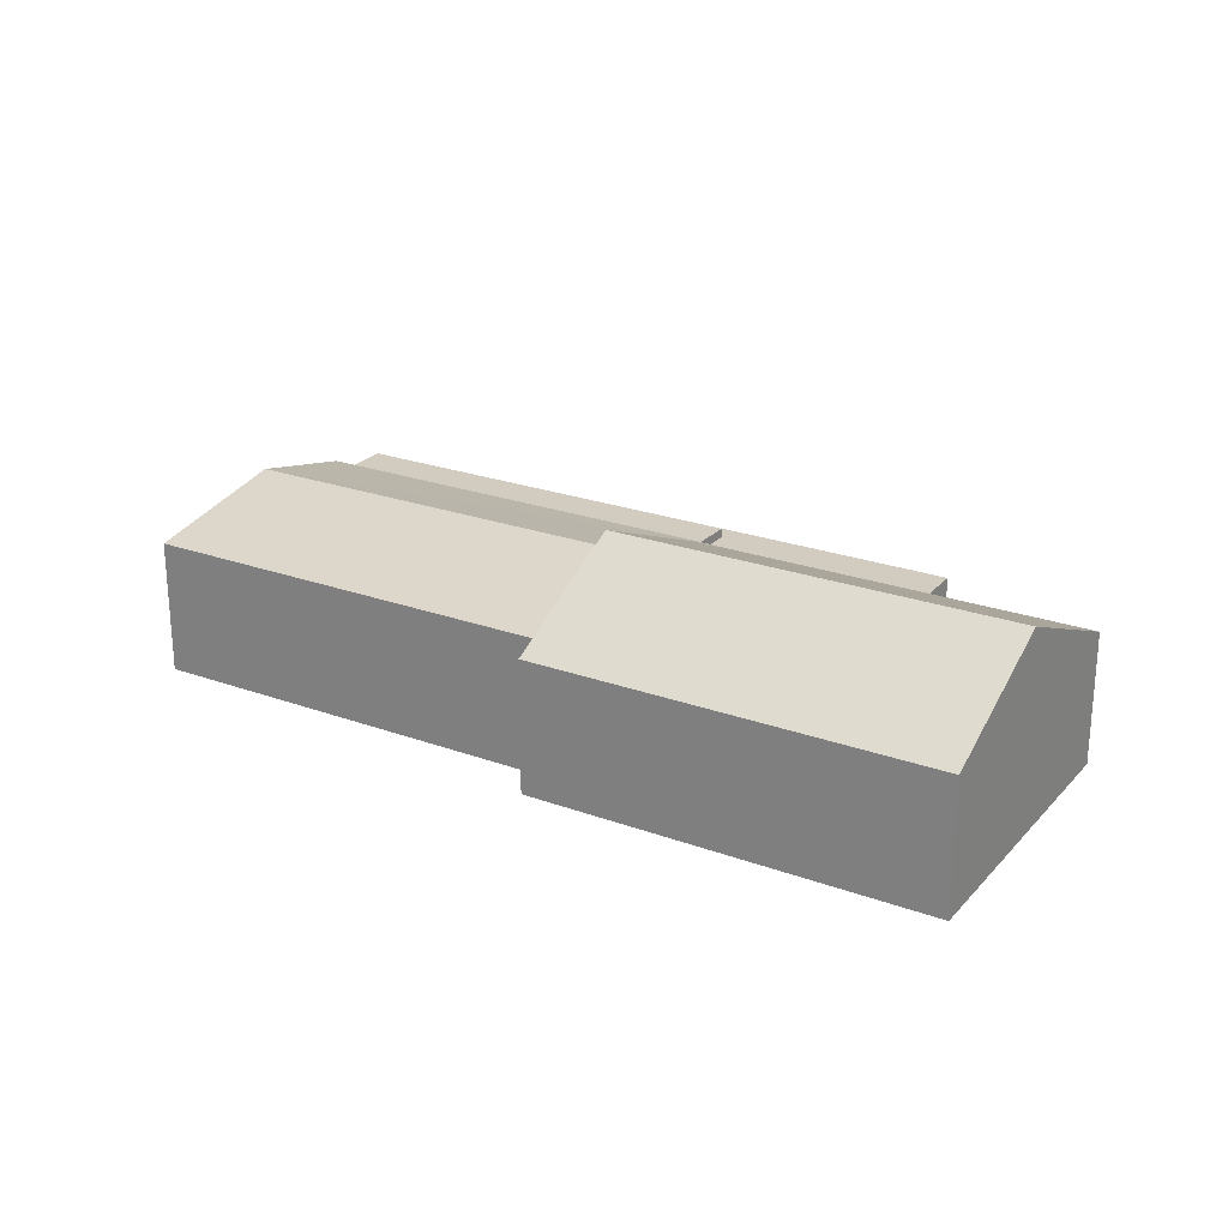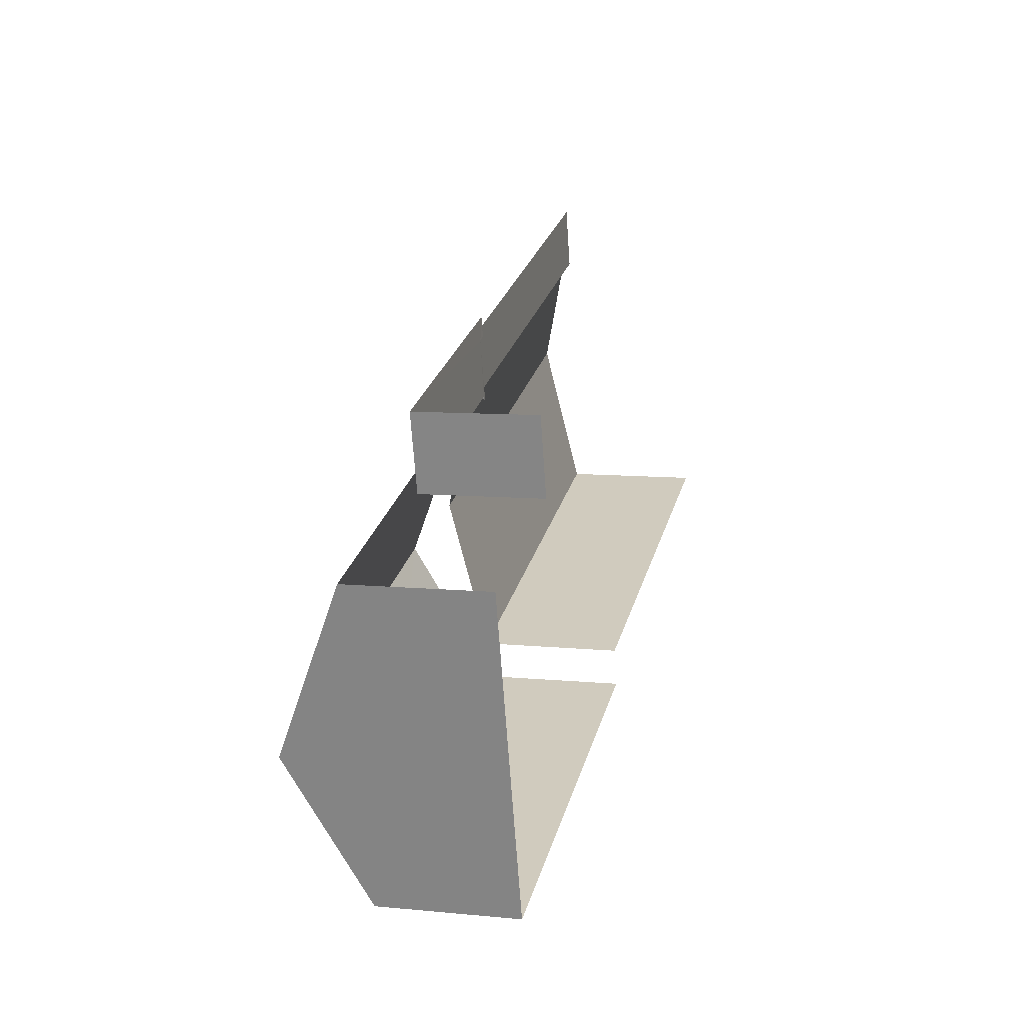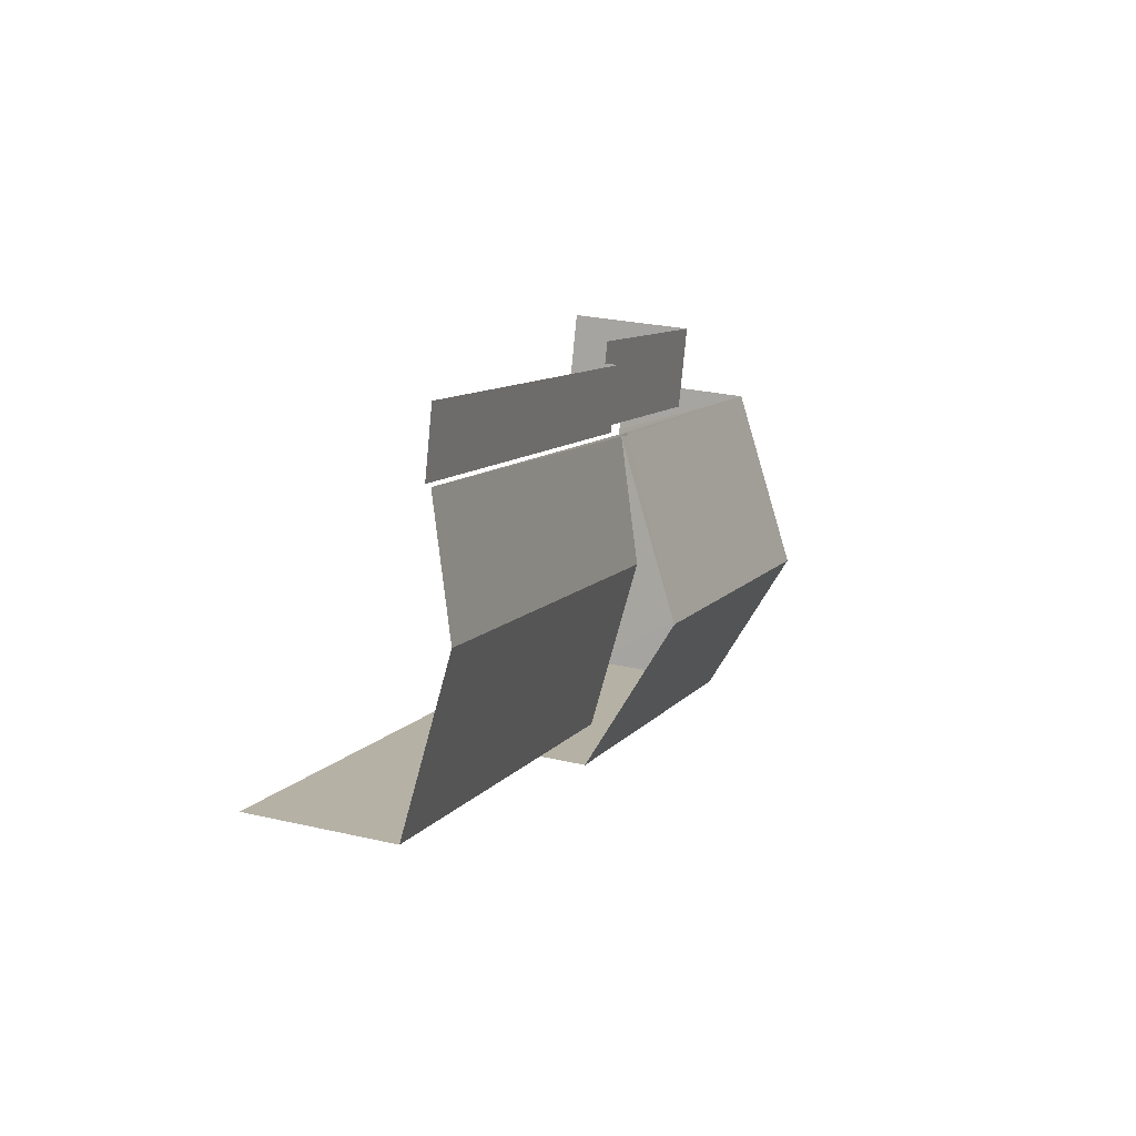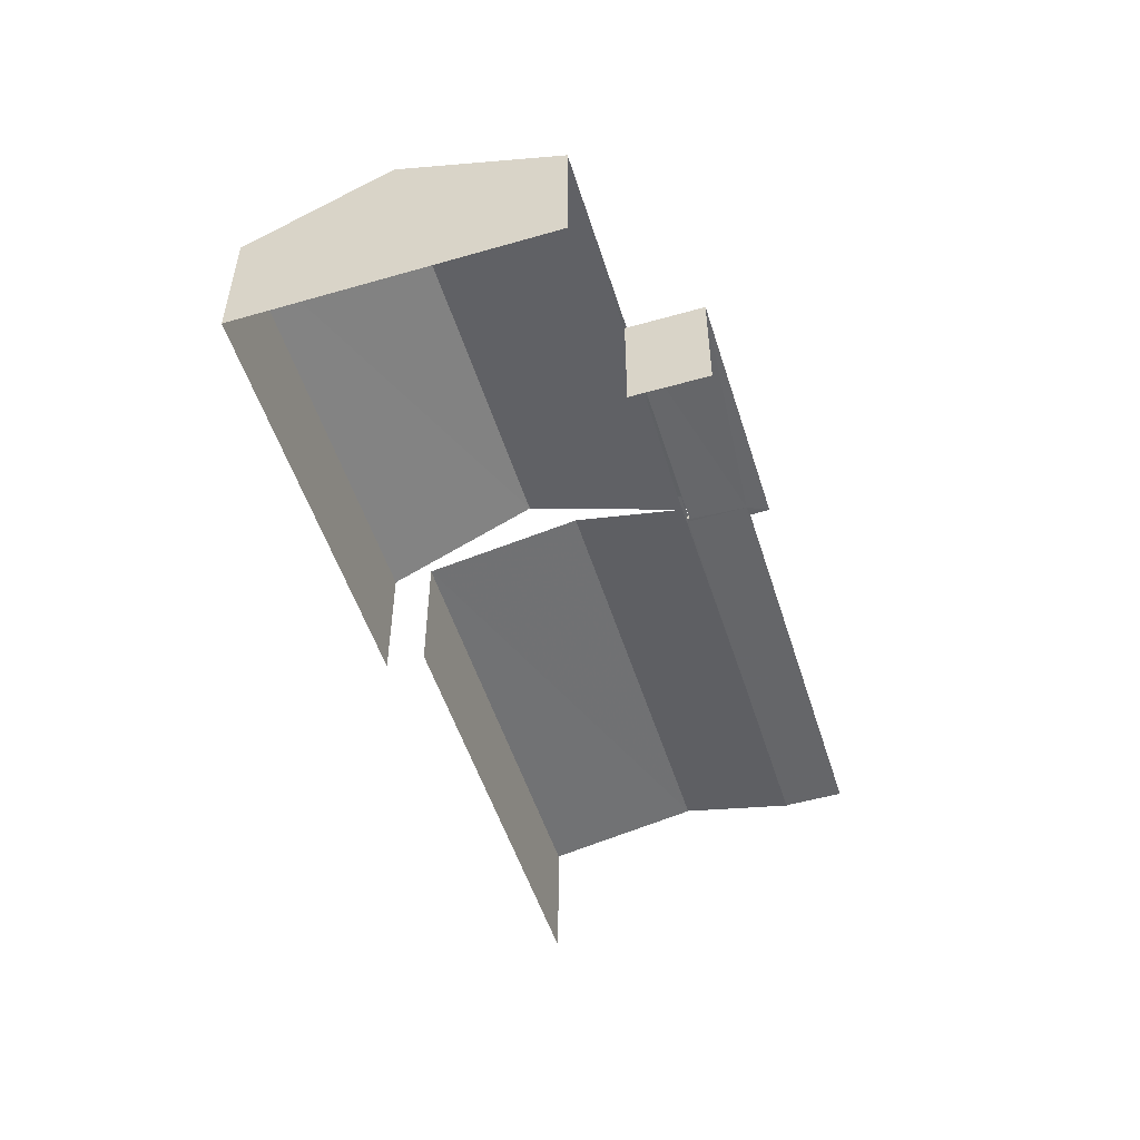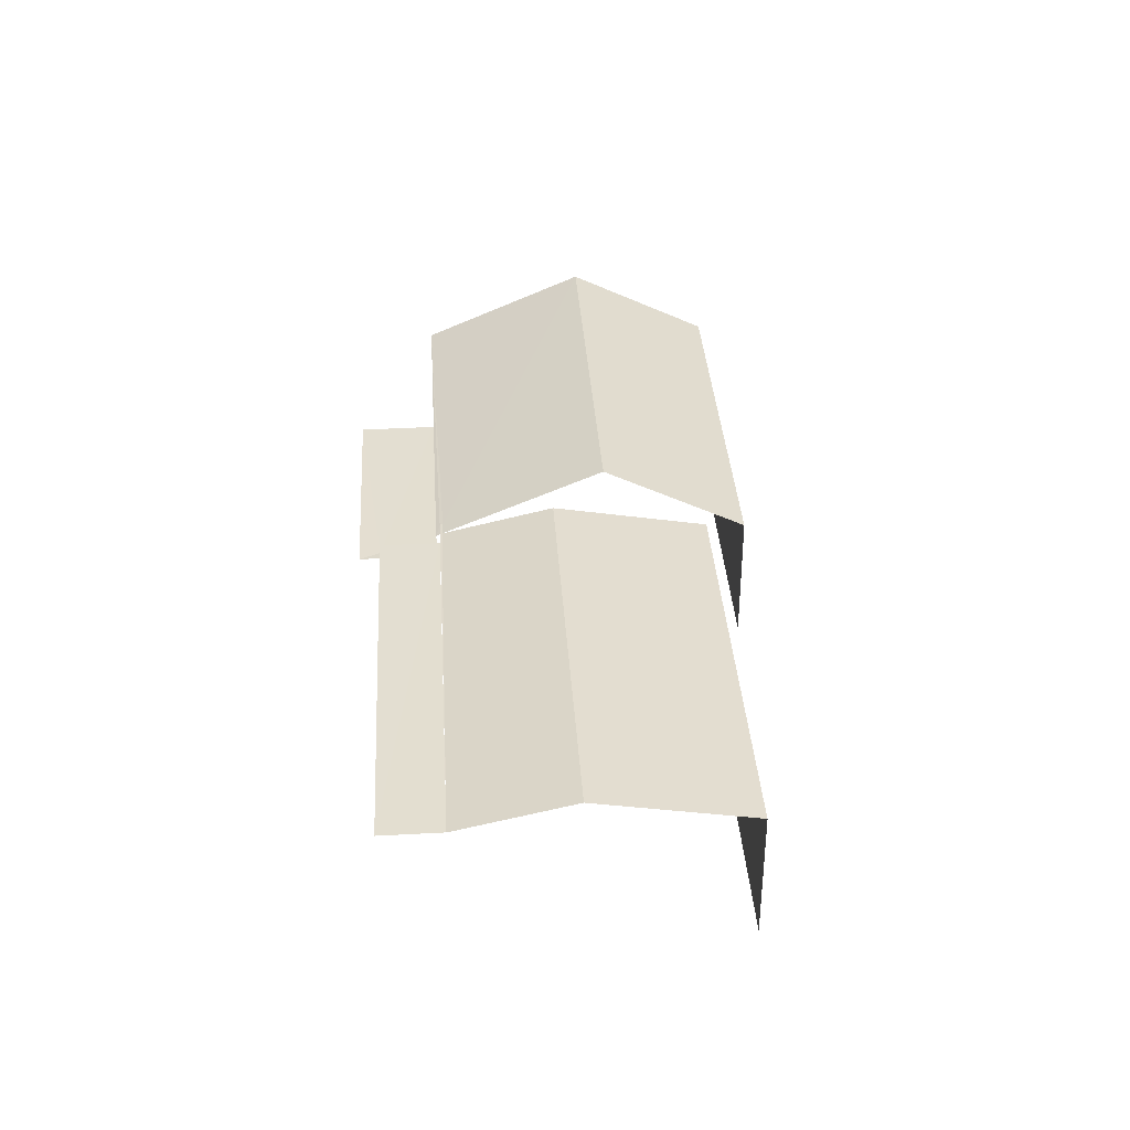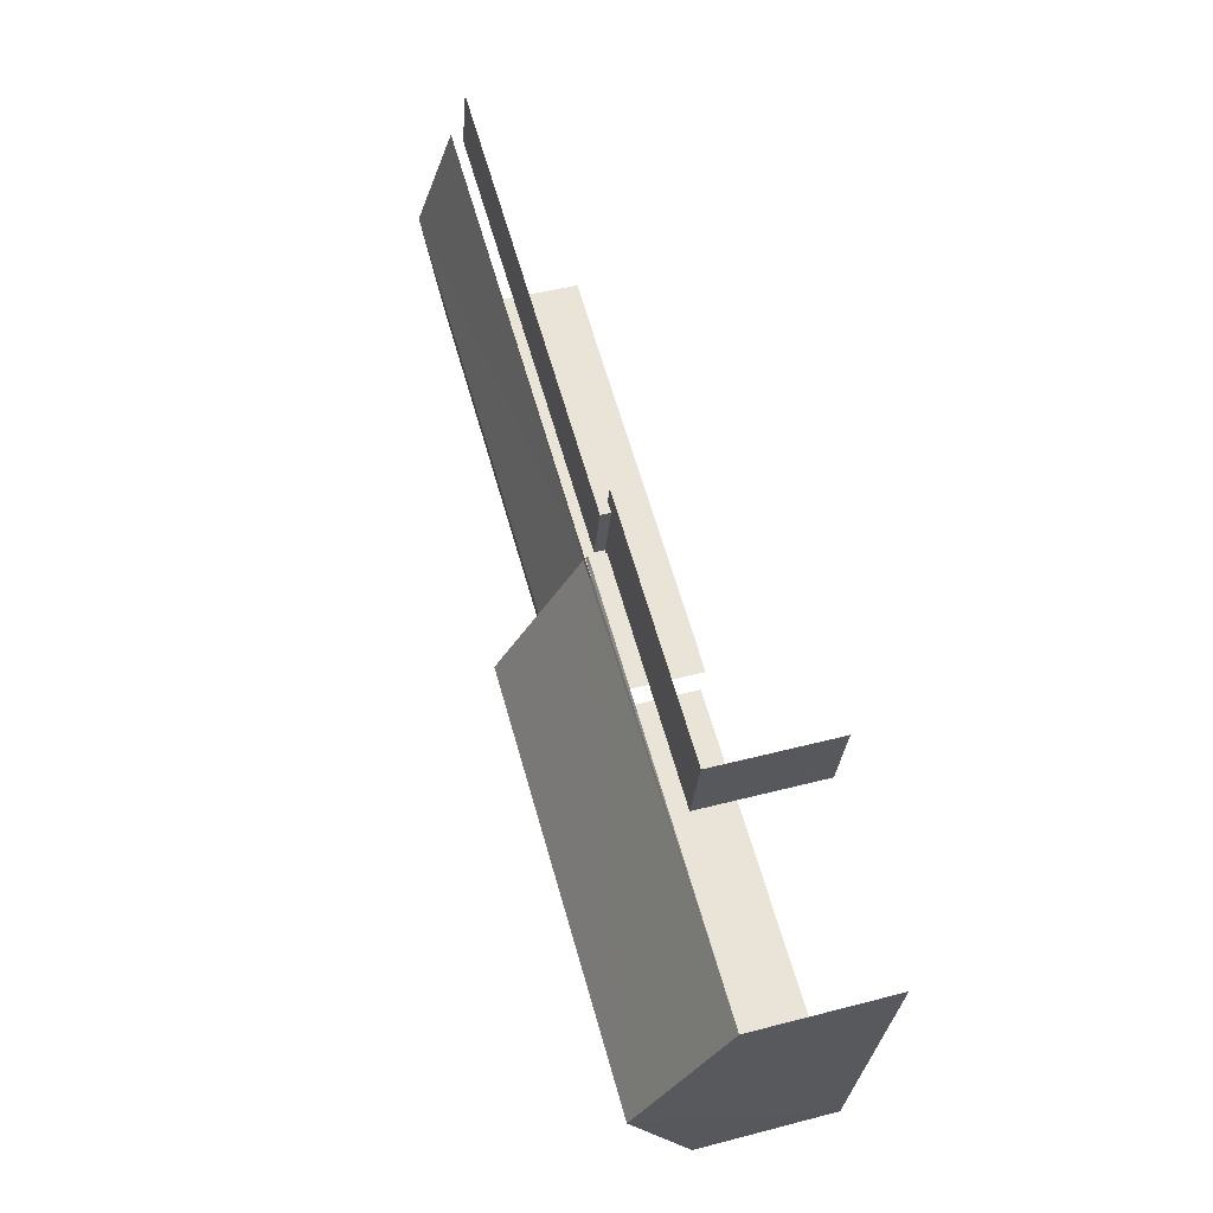
<metadata>
{"format":"obj","ext":"obj","renderer":"f3d","projection":"perspective","resolution":1024,"background":"white","views":[{"elev":24.0,"azim":15.1,"up":"+Z"},{"elev":9.0,"azim":104.5,"up":"+Y"},{"elev":25.8,"azim":-69.4,"up":"+Y"},{"elev":-51.9,"azim":91.3,"up":"+Z"},{"elev":36.0,"azim":-109.6,"up":"+Z"},{"elev":46.9,"azim":73.5,"up":"+Y"}]}
</metadata>
<code>
v -2.253e+05 -1.276e+05 13.36
v -2.253e+05 -1.276e+05 13.36
v -2.253e+05 -1.276e+05 13.36
v -2.253e+05 -1.276e+05 13.36
v -2.253e+05 -1.276e+05 13.36
v -2.253e+05 -1.276e+05 13.36
v -2.253e+05 -1.276e+05 13.36
v -2.253e+05 -1.276e+05 13.36
v -2.253e+05 -1.276e+05 13.36
v -2.253e+05 -1.276e+05 13.36
v -2.253e+05 -1.276e+05 13.36
v -2.253e+05 -1.276e+05 13.36
v -2.253e+05 -1.276e+05 16.42
v -2.253e+05 -1.276e+05 16.38
v -2.253e+05 -1.276e+05 16.42
v -2.253e+05 -1.276e+05 16.38
v -2.253e+05 -1.276e+05 18
v -2.253e+05 -1.276e+05 18
v -2.253e+05 -1.276e+05 16.45
v -2.253e+05 -1.276e+05 16.45
v -2.253e+05 -1.276e+05 16.38
v -2.253e+05 -1.276e+05 16.38
v -2.253e+05 -1.276e+05 16.43
v -2.253e+05 -1.276e+05 17.06
v -2.253e+05 -1.276e+05 16.43
v -2.253e+05 -1.276e+05 17.06
v -2.253e+05 -1.276e+05 16.02
v -2.253e+05 -1.276e+05 16.02
v -2.253e+05 -1.276e+05 16.02
v -2.253e+05 -1.276e+05 16.02
v -2.253e+05 -1.276e+05 16.02
v -2.253e+05 -1.276e+05 16.02
v -2.253e+05 -1.276e+05 16.02
v -2.253e+05 -1.276e+05 16.02
v -2.253e+05 -1.276e+05 16.23
v -2.253e+05 -1.276e+05 16.23
v -2.253e+05 -1.276e+05 16.23
v -2.253e+05 -1.276e+05 16.23
v -2.253e+05 -1.276e+05 16.43
v -2.253e+05 -1.276e+05 16.43
f 1 2 3
f 4 3 5
f 6 2 7
f 6 7 8
f 9 5 10
f 11 9 10
f 12 10 6
f 3 2 5
f 10 2 6
f 5 2 10
f 40 13 15
f 15 32 35
f 40 15 39
f 35 32 30
f 8 38 6
f 39 38 8
f 15 35 38
f 15 38 39
f 32 14 31
f 32 15 14
f 20 26 17
f 2 1 21
f 23 2 21
f 26 23 17
f 17 23 21
f 4 34 16
f 16 34 14
f 4 5 34
f 14 34 31
f 39 8 24
f 8 7 24
f 7 25 24
f 10 12 28
f 12 37 28
f 28 36 29
f 28 37 36
f 33 9 11
f 27 33 11
f 6 37 12
f 6 38 37
f 28 27 11
f 10 28 11
f 13 14 15
f 14 13 16
f 17 18 19
f 20 17 19
f 18 16 19
f 19 16 13
f 17 21 22
f 18 17 22
f 23 24 25
f 23 26 24
f 27 28 29
f 29 30 31
f 30 32 31
f 27 29 33
f 33 29 34
f 29 31 34
f 35 36 37
f 38 35 37
f 24 20 39
f 39 20 40
f 24 26 20
f 40 20 19
f 2 25 7
f 2 23 25
f 34 9 33
f 34 5 9
f 30 36 35
f 30 29 36
f 19 13 40
f 22 1 3
f 22 21 1
f 22 3 18
f 3 4 18
f 4 16 18

</code>
